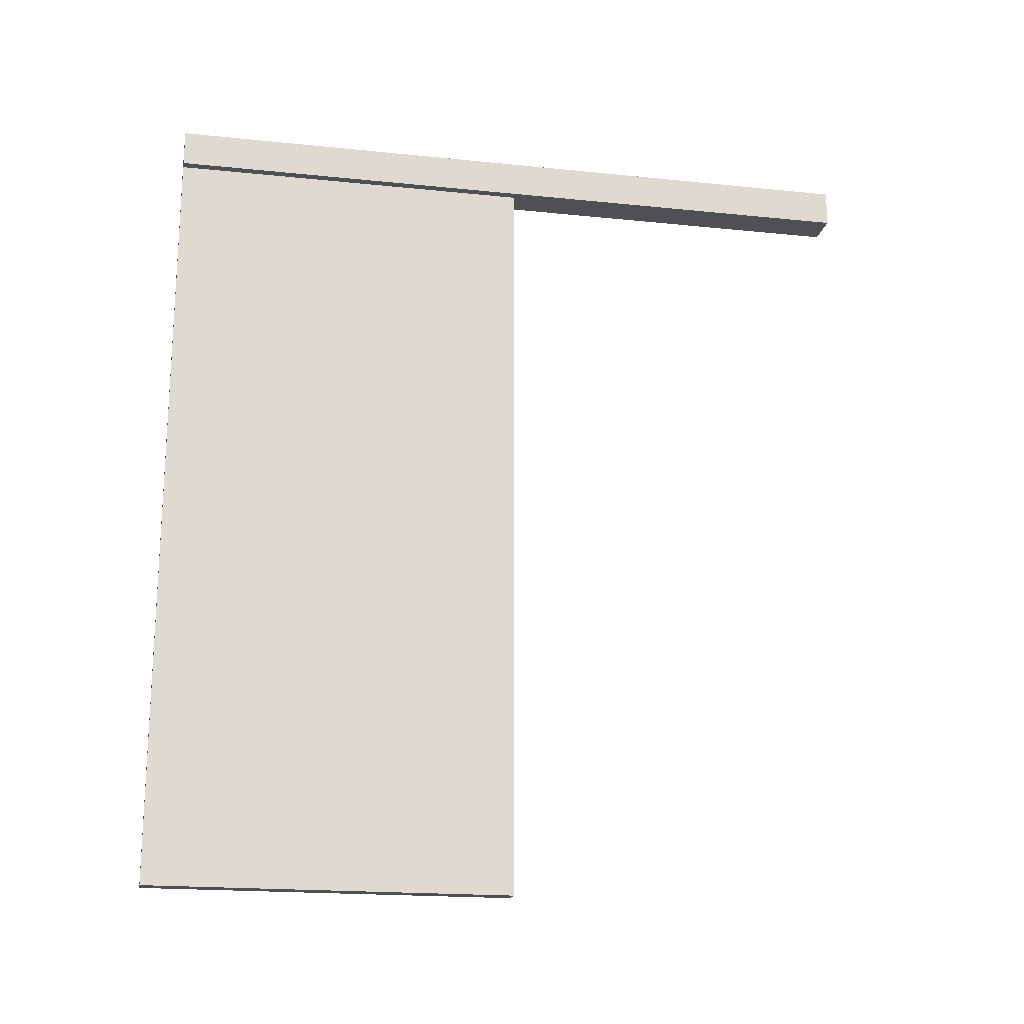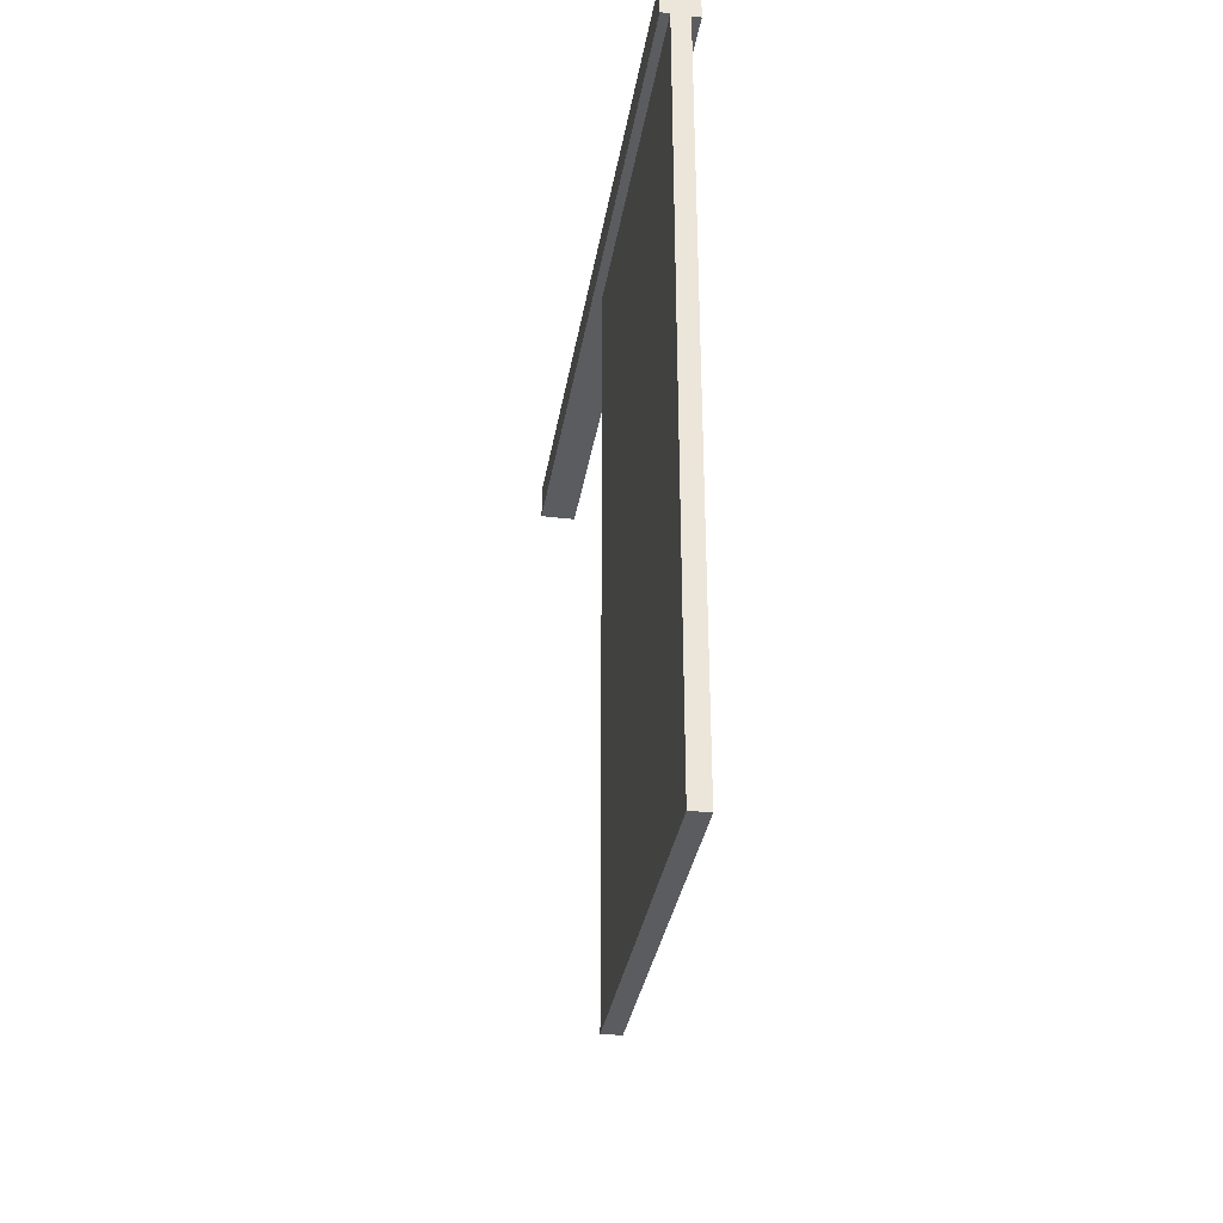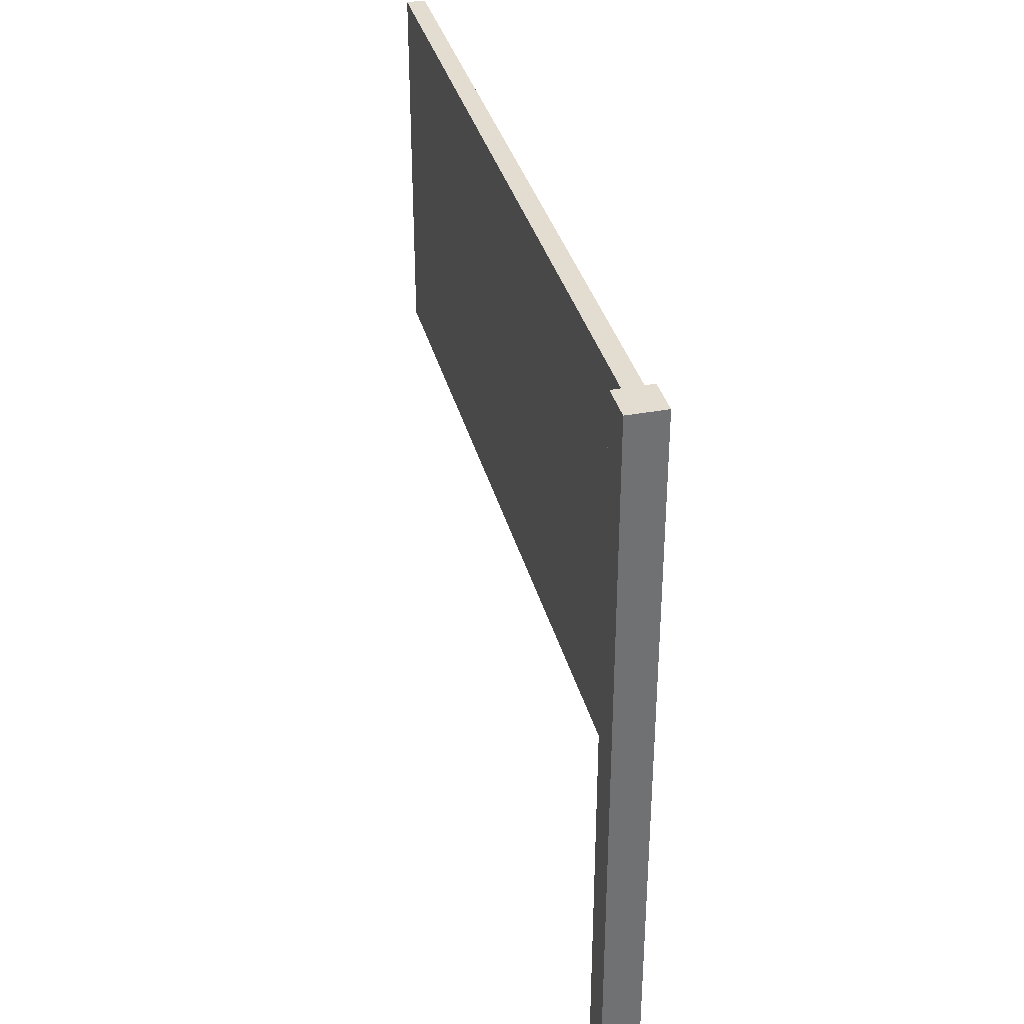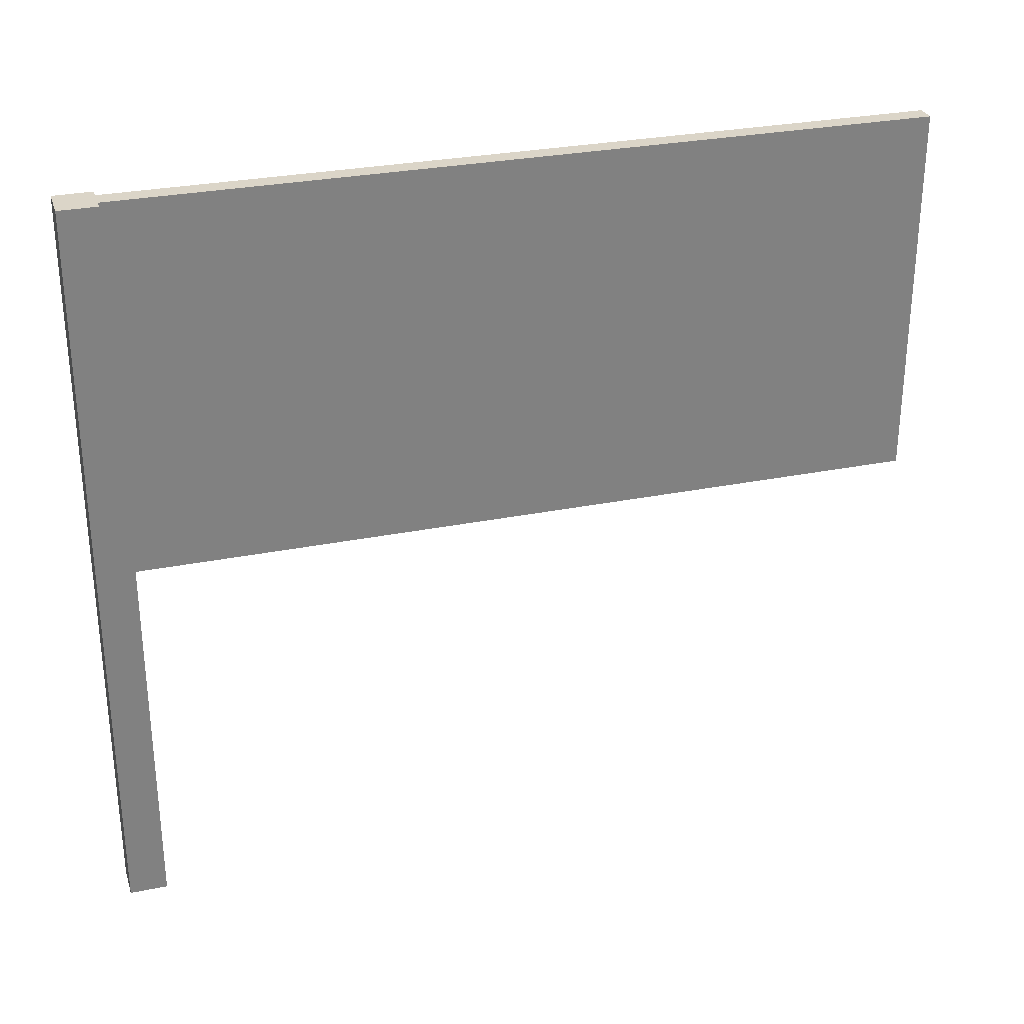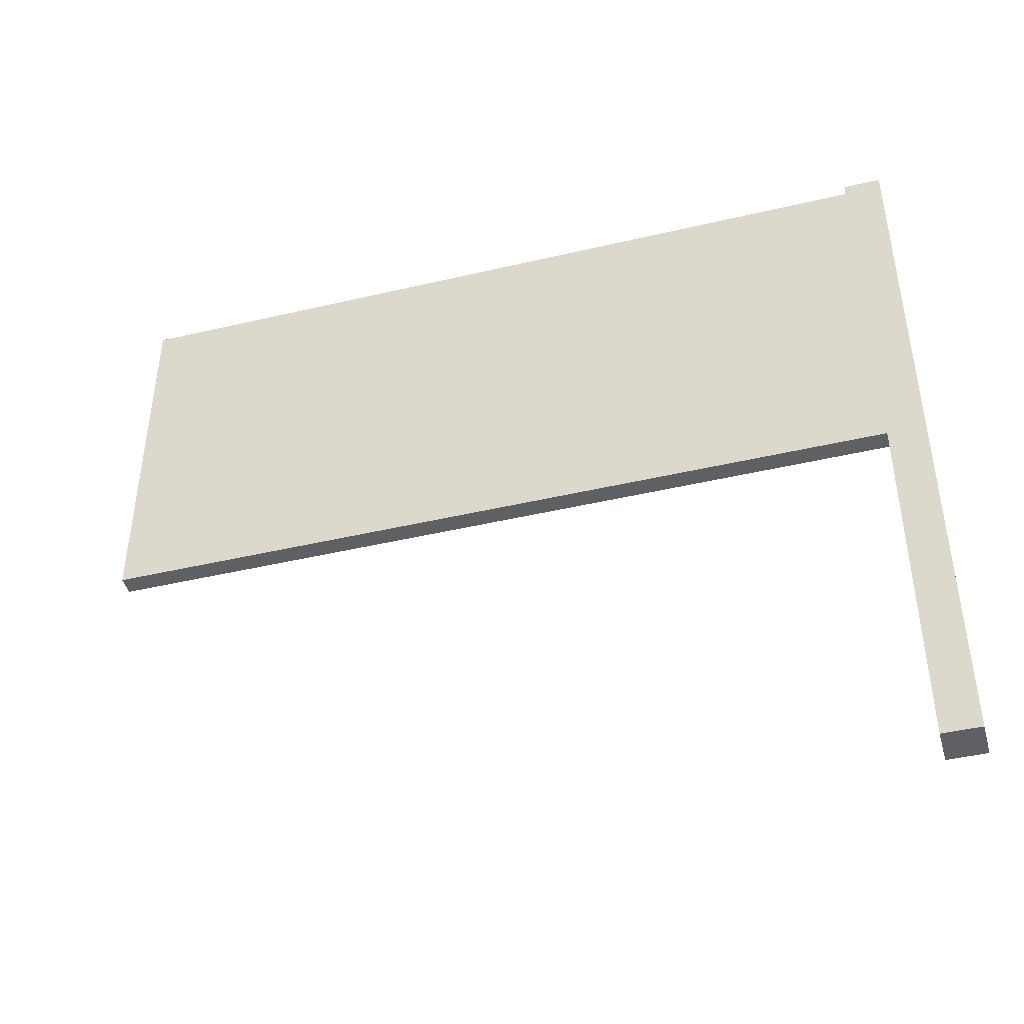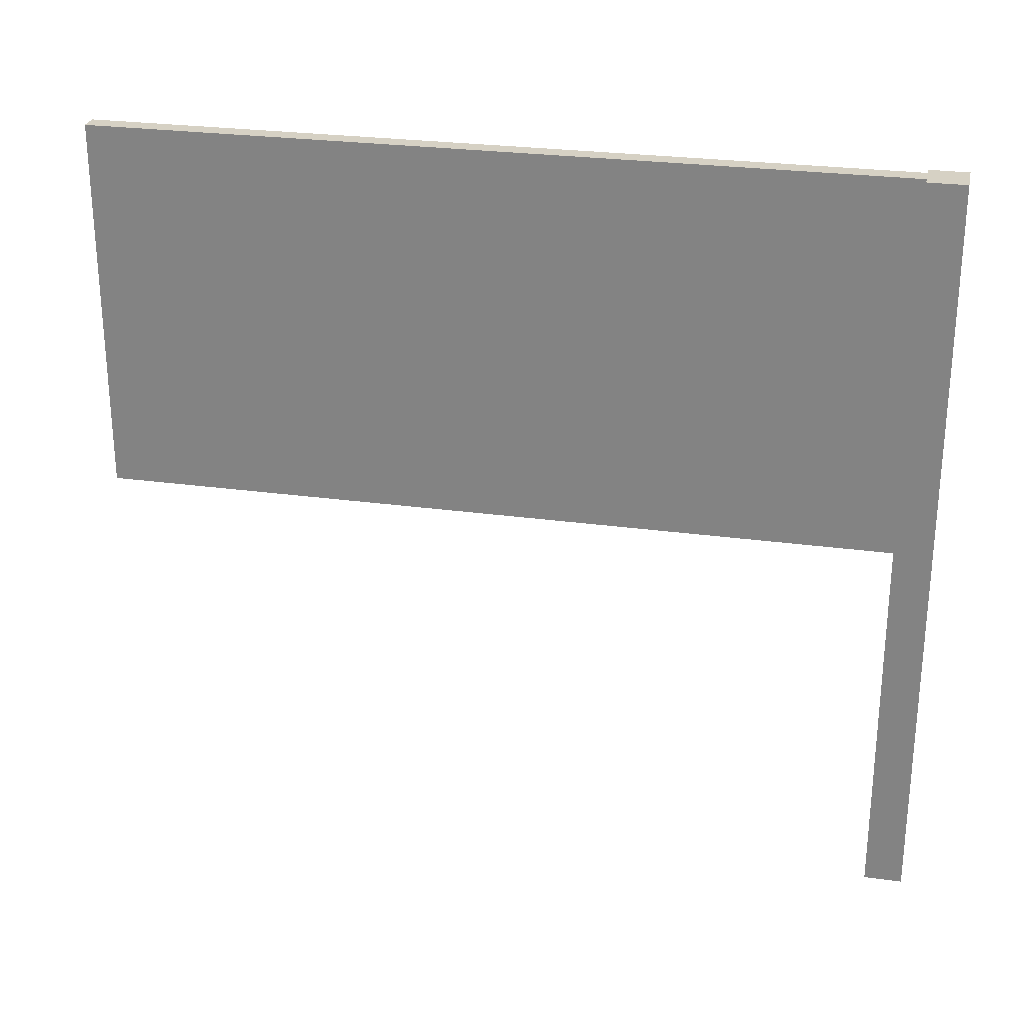
<metadata>
{"format":"obj","ext":"obj","renderer":"f3d","projection":"perspective","resolution":1024,"background":"white","views":[{"elev":-19.1,"azim":-101.0,"up":"+Z"},{"elev":-34.1,"azim":170.7,"up":"+Z"},{"elev":35.1,"azim":-14.1,"up":"+Y"},{"elev":29.5,"azim":73.5,"up":"+Y"},{"elev":-44.1,"azim":-74.6,"up":"+Y"},{"elev":26.6,"azim":-77.8,"up":"+Y"}]}
</metadata>
<code>
o Cube
v 0.1 2 -0.1
v 0.1 -2 -0.1
v 0.1 2 0.1
v 0.1 -2 0.1
v -0.1 2 -0.1
v -0.1 -2 -0.1
v -0.1 2 0.1
v -0.1 -2 0.1
v -0.1 -2 0
v 0 -2 -0.1
v 0.1 0 -0.1
v -0.1 0 0.1
v 0.1 0 0.1
v -0.1 0 -0.1
v 0 2 0.1
v 0.1 2 0
v 0 -2 0.1
v -0.1 2 0
v 0 2 -0.1
v 0.1 -2 0
v 0 0 -0.1
v 0.1 0 0
v 0 -2 0
v -0.1 0 0
v 0 0 0.1
v 0 2 0
v -0.1 -2 0.05
v -0.05 -2 -0.1
v 0.1 -1 -0.1
v -0.1 1 0.1
v 0.1 -1 0.1
v -0.1 -1 -0.1
v -0.05 2 0.1
v 0.1 2 0.05
v 0.05 -2 0.1
v -0.1 2 -0.05
v 0.05 2 -0.1
v 0.1 -2 -0.05
v -0.1 -2 -0.05
v 0.05 -2 -0.1
v 0.1 1 -0.1
v -0.1 -1 0.1
v 0.1 1 0.1
v -0.1 1 -0.1
v 0.05 2 0.1
v 0.1 2 -0.05
v -0.05 -2 0.1
v -0.1 2 0.05
v -0.05 2 -0.1
v 0.1 -2 0.05
v 0.05 0 -0.1
v -0.05 0 -0.1
v 0 -1 -0.1
v 0.1 0 0.05
v 0.1 0 -0.05
v 0.1 -1 0
v 0.1 1 0
v 0 -2 0.05
v 0 -2 -0.05
v -0.05 -2 0
v 0.05 -2 0
v -0.1 0 -0.05
v -0.1 0 0.05
v -0.1 -1 0
v -0.1 1 0
v -0.05 0 0.1
v 0.05 0 0.1
v 0 -1 0.1
v 0 1 0.1
v 0 2 0.05
v 0 2 -0.05
v 0.05 2 0
v -0.05 2 0
v -0.05 2 -0.05
v 0.05 2 -0.05
v 0.05 2 0.05
v 0.05 1 0.1
v 0.05 -1 0.1
v -0.05 -1 0.1
v -0.1 1 0.05
v -0.1 -1 0.05
v -0.1 -1 -0.05
v 0.05 -2 -0.05
v -0.05 -2 -0.05
v -0.05 -2 0.05
v 0.1 1 -0.05
v 0.1 -1 -0.05
v 0.1 -1 0.05
v -0.05 1 -0.1
v -0.05 -1 -0.1
v 0.05 -1 -0.1
v 0.05 1 -0.1
v 0.1 1 0.05
v 0.05 -2 0.05
v -0.1 1 -0.05
v -0.05 1 0.1
v -0.05 2 0.05
v -0.05 2 -4.34
v 0 2 -4.34
v -0.05 0 -4.34
v 0 0 -4.34
v 0 1 -4.34
v 0.05 2 -4.34
v 0.05 0 -4.34
v -0.05 1 -4.34
v 0.05 1 -4.34
f 48 33 97
f 33 30 96
f 36 44 95
f 50 35 94
f 34 43 93
f 37 41 92
f 51 29 91
f 52 53 90
f 37 99 19
f 54 31 88
f 55 56 87
f 46 57 86
f 58 47 85
f 59 60 84
f 38 61 83
f 62 32 82
f 63 64 81
f 48 65 80
f 66 42 79
f 67 68 78
f 45 69 77
f 70 45 76
f 71 72 75
f 36 73 74
f 74 26 71
f 49 71 19
f 5 74 49
f 75 16 46
f 37 46 1
f 19 75 37
f 76 3 34
f 72 34 16
f 26 76 72
f 77 25 67
f 43 67 13
f 3 77 43
f 78 17 35
f 31 35 4
f 13 78 31
f 79 8 47
f 68 47 17
f 25 79 68
f 80 24 63
f 30 63 12
f 7 80 30
f 81 9 27
f 42 27 8
f 12 81 42
f 82 6 39
f 64 39 9
f 24 82 64
f 83 23 59
f 40 59 10
f 2 83 40
f 84 9 39
f 28 39 6
f 10 84 28
f 85 8 27
f 60 27 9
f 23 85 60
f 86 22 55
f 41 55 11
f 1 86 41
f 87 20 38
f 29 38 2
f 11 87 29
f 88 4 50
f 56 50 20
f 22 88 56
f 52 101 21
f 44 52 14
f 5 89 44
f 90 10 28
f 32 28 6
f 14 90 32
f 91 2 40
f 53 40 10
f 21 91 53
f 92 11 51
f 49 105 89
f 51 106 92
f 93 13 54
f 57 54 22
f 16 93 57
f 94 17 58
f 61 58 23
f 20 94 61
f 95 14 62
f 65 62 24
f 18 95 65
f 96 12 66
f 69 66 25
f 15 96 69
f 97 15 70
f 73 70 26
f 18 97 73
f 98 102 105
f 105 101 100
f 102 104 101
f 99 106 102
f 92 103 37
f 21 104 51
f 89 100 52
f 19 98 49
f 48 7 33
f 33 7 30
f 36 5 44
f 50 4 35
f 34 3 43
f 37 1 41
f 51 11 29
f 52 21 53
f 37 103 99
f 54 13 31
f 55 22 56
f 46 16 57
f 58 17 47
f 59 23 60
f 38 20 61
f 62 14 32
f 63 24 64
f 48 18 65
f 66 12 42
f 67 25 68
f 45 15 69
f 70 15 45
f 71 26 72
f 36 18 73
f 74 73 26
f 49 74 71
f 5 36 74
f 75 72 16
f 37 75 46
f 19 71 75
f 76 45 3
f 72 76 34
f 26 70 76
f 77 69 25
f 43 77 67
f 3 45 77
f 78 68 17
f 31 78 35
f 13 67 78
f 79 42 8
f 68 79 47
f 25 66 79
f 80 65 24
f 30 80 63
f 7 48 80
f 81 64 9
f 42 81 27
f 12 63 81
f 82 32 6
f 64 82 39
f 24 62 82
f 83 61 23
f 40 83 59
f 2 38 83
f 84 60 9
f 28 84 39
f 10 59 84
f 85 47 8
f 60 85 27
f 23 58 85
f 86 57 22
f 41 86 55
f 1 46 86
f 87 56 20
f 29 87 38
f 11 55 87
f 88 31 4
f 56 88 50
f 22 54 88
f 52 100 101
f 44 89 52
f 5 49 89
f 90 53 10
f 32 90 28
f 14 52 90
f 91 29 2
f 53 91 40
f 21 51 91
f 92 41 11
f 49 98 105
f 51 104 106
f 93 43 13
f 57 93 54
f 16 34 93
f 94 35 17
f 61 94 58
f 20 50 94
f 95 44 14
f 65 95 62
f 18 36 95
f 96 30 12
f 69 96 66
f 15 33 96
f 97 33 15
f 73 97 70
f 18 48 97
f 98 99 102
f 105 102 101
f 102 106 104
f 99 103 106
f 92 106 103
f 21 101 104
f 89 105 100
f 19 99 98

</code>
